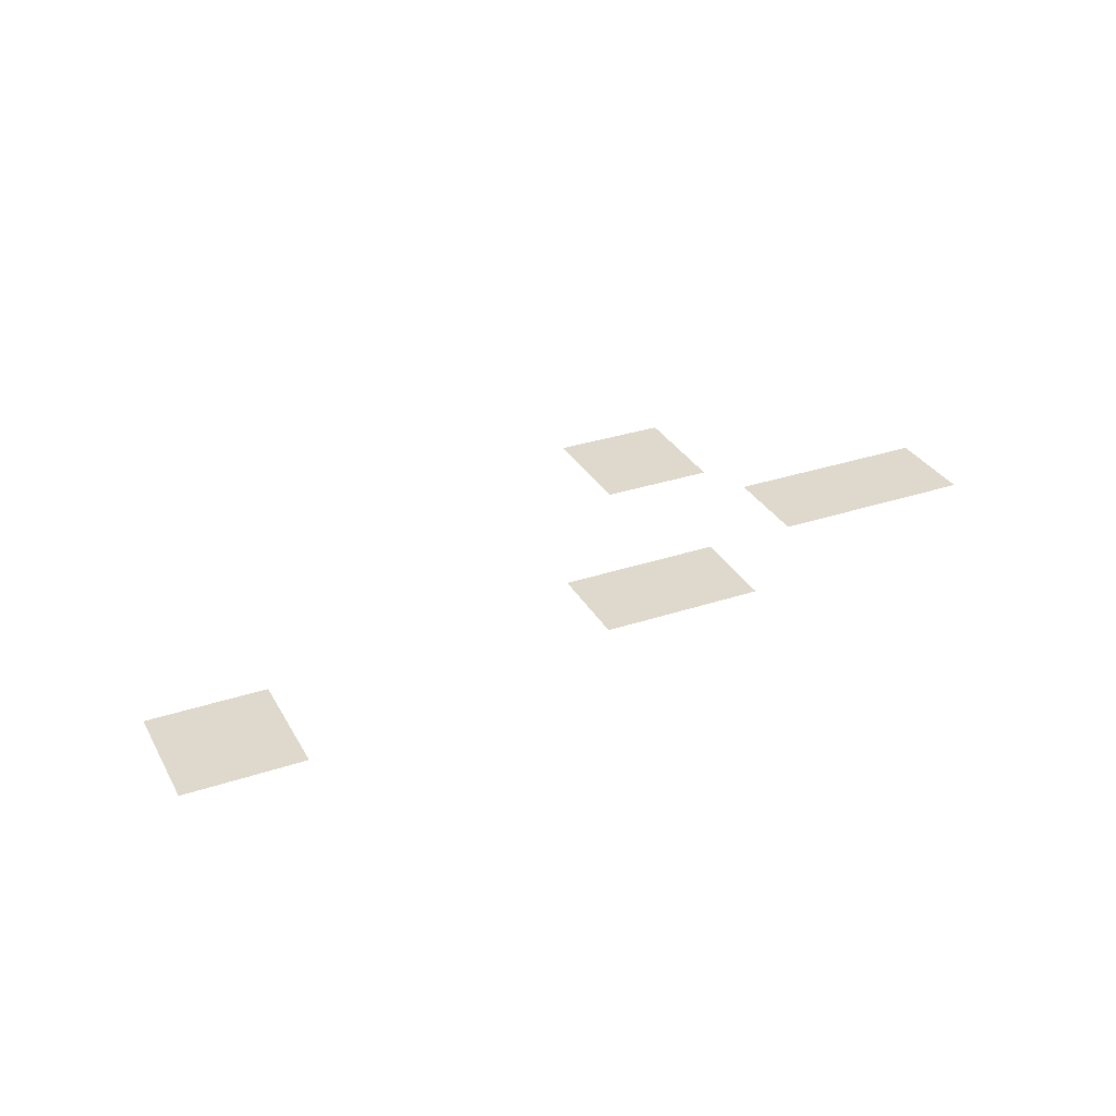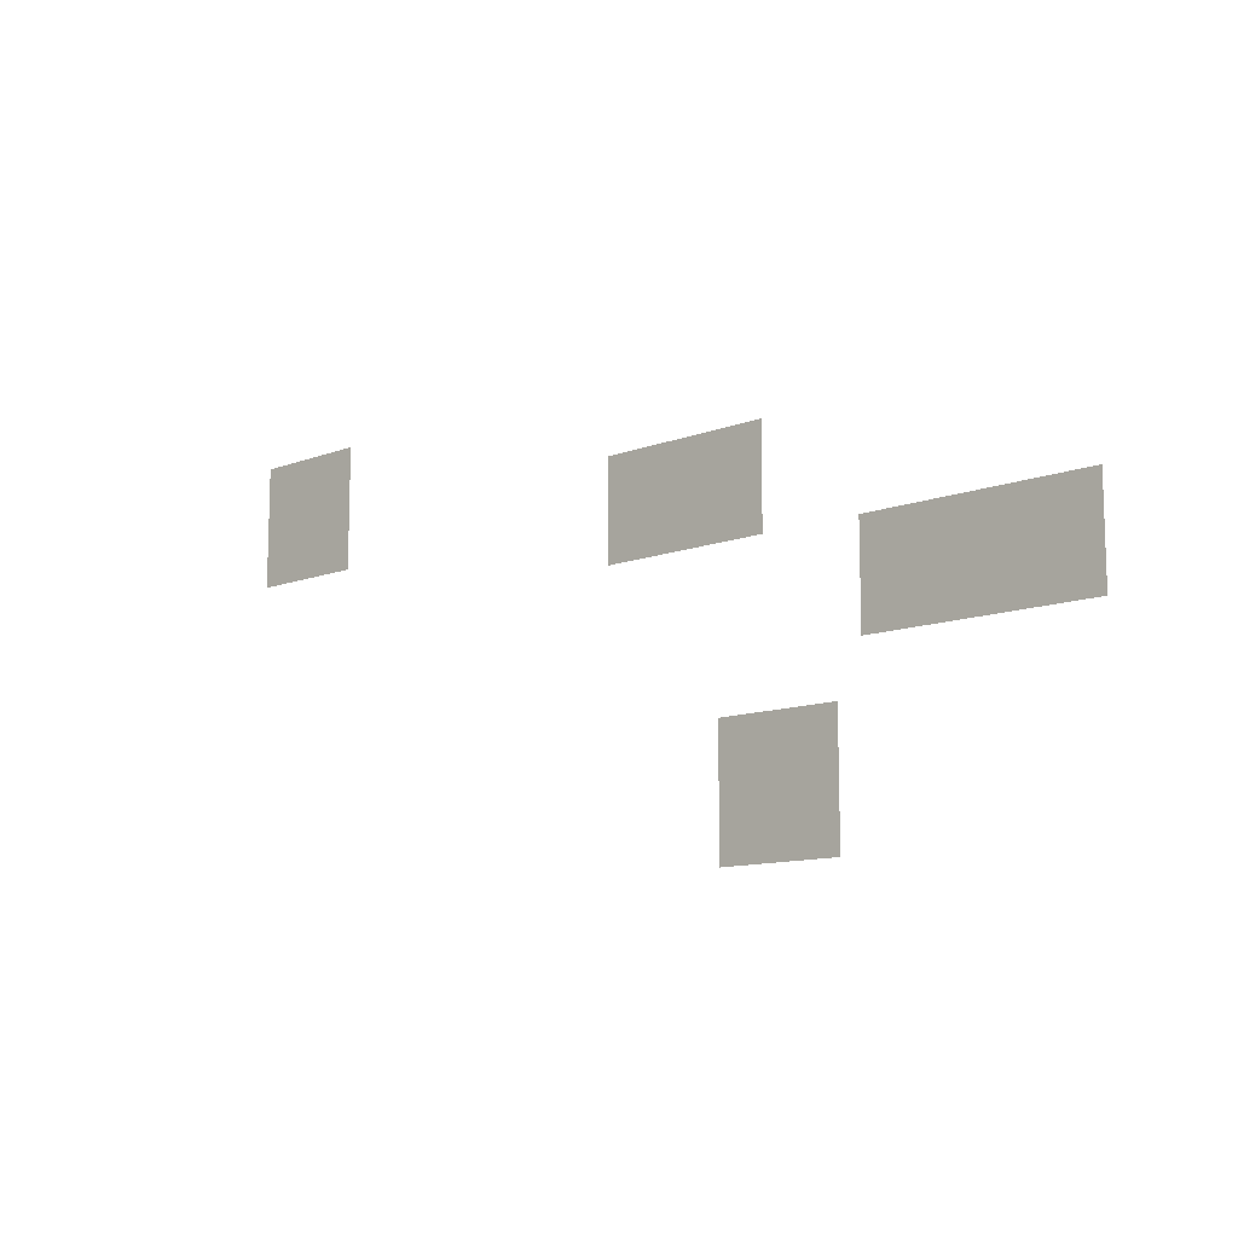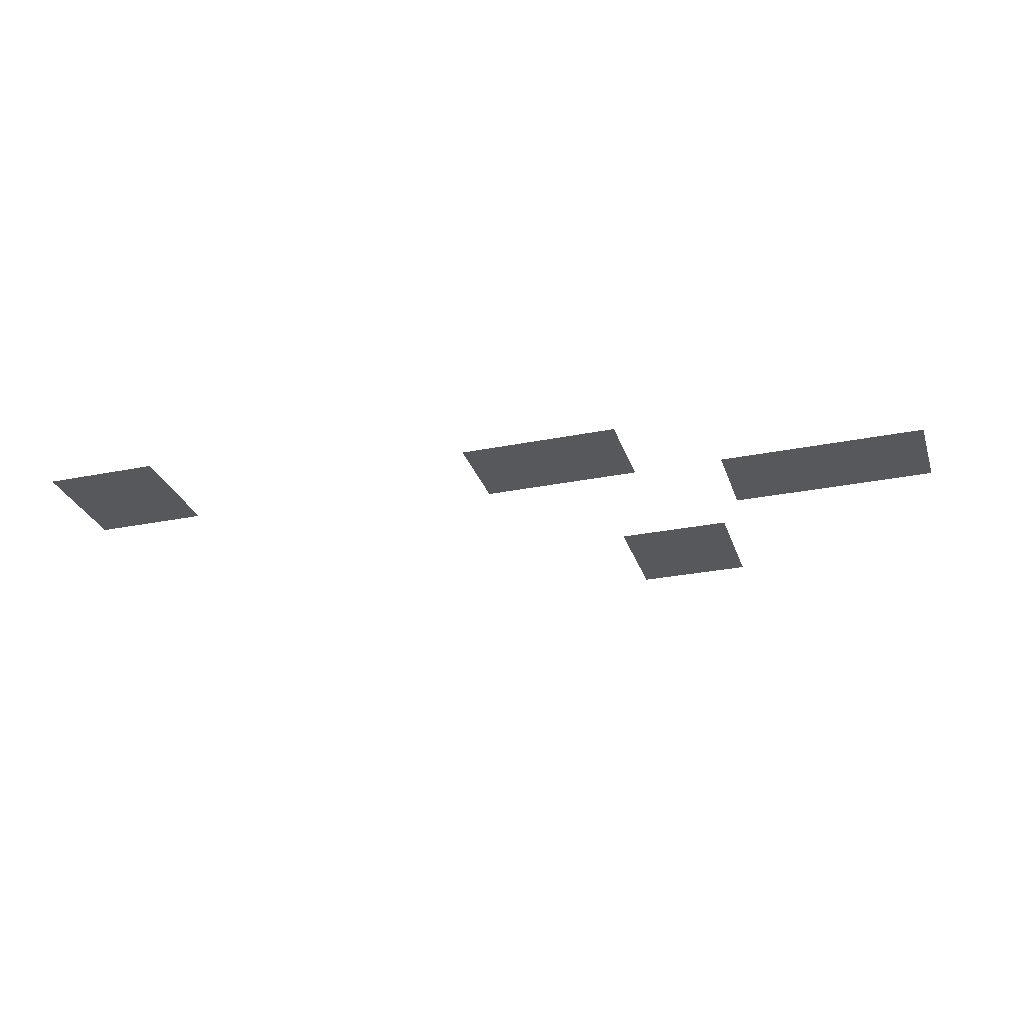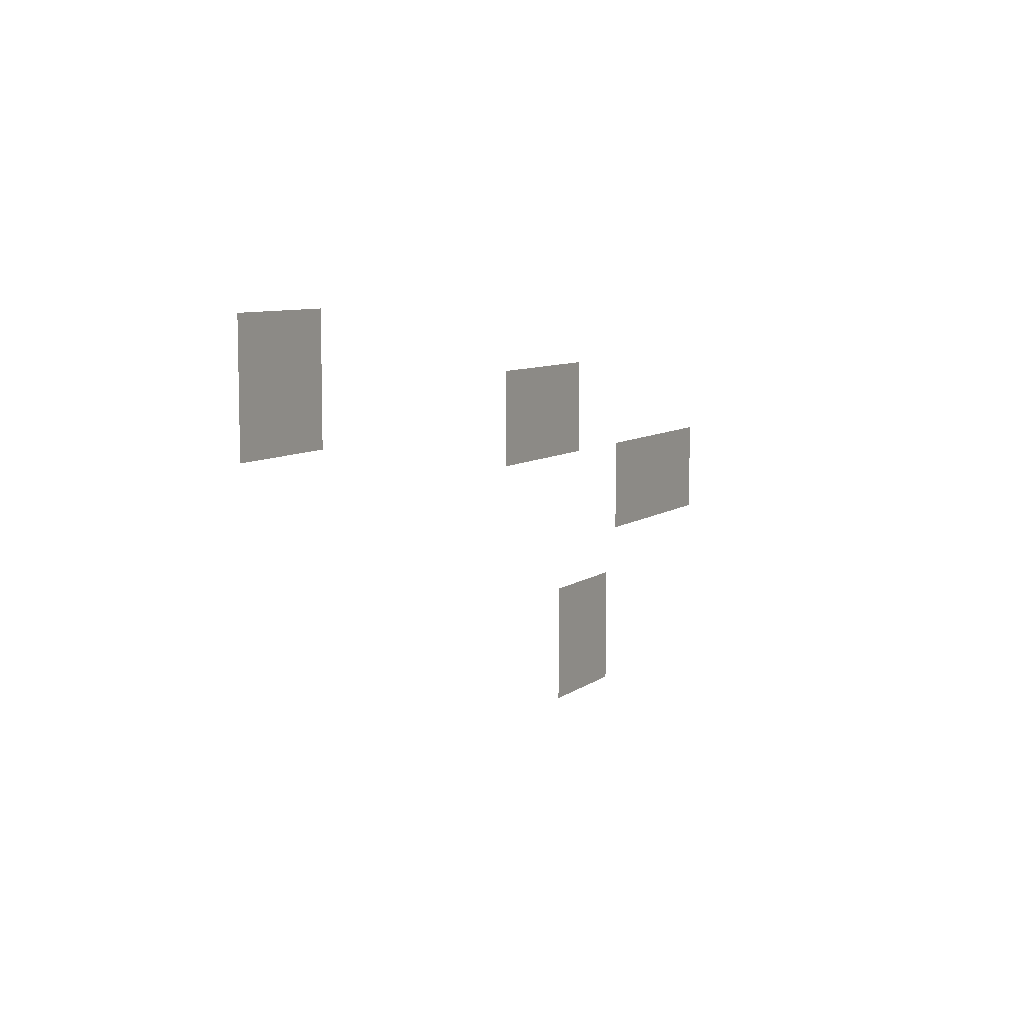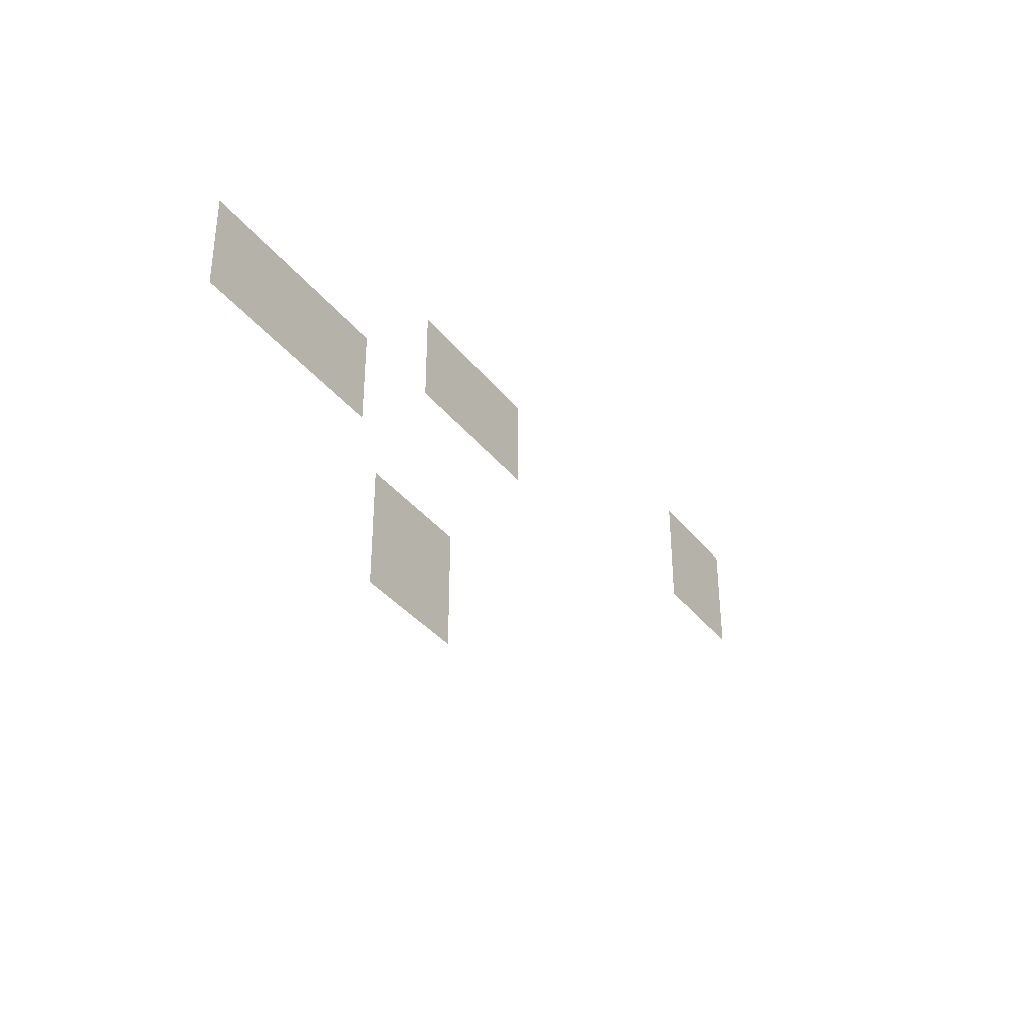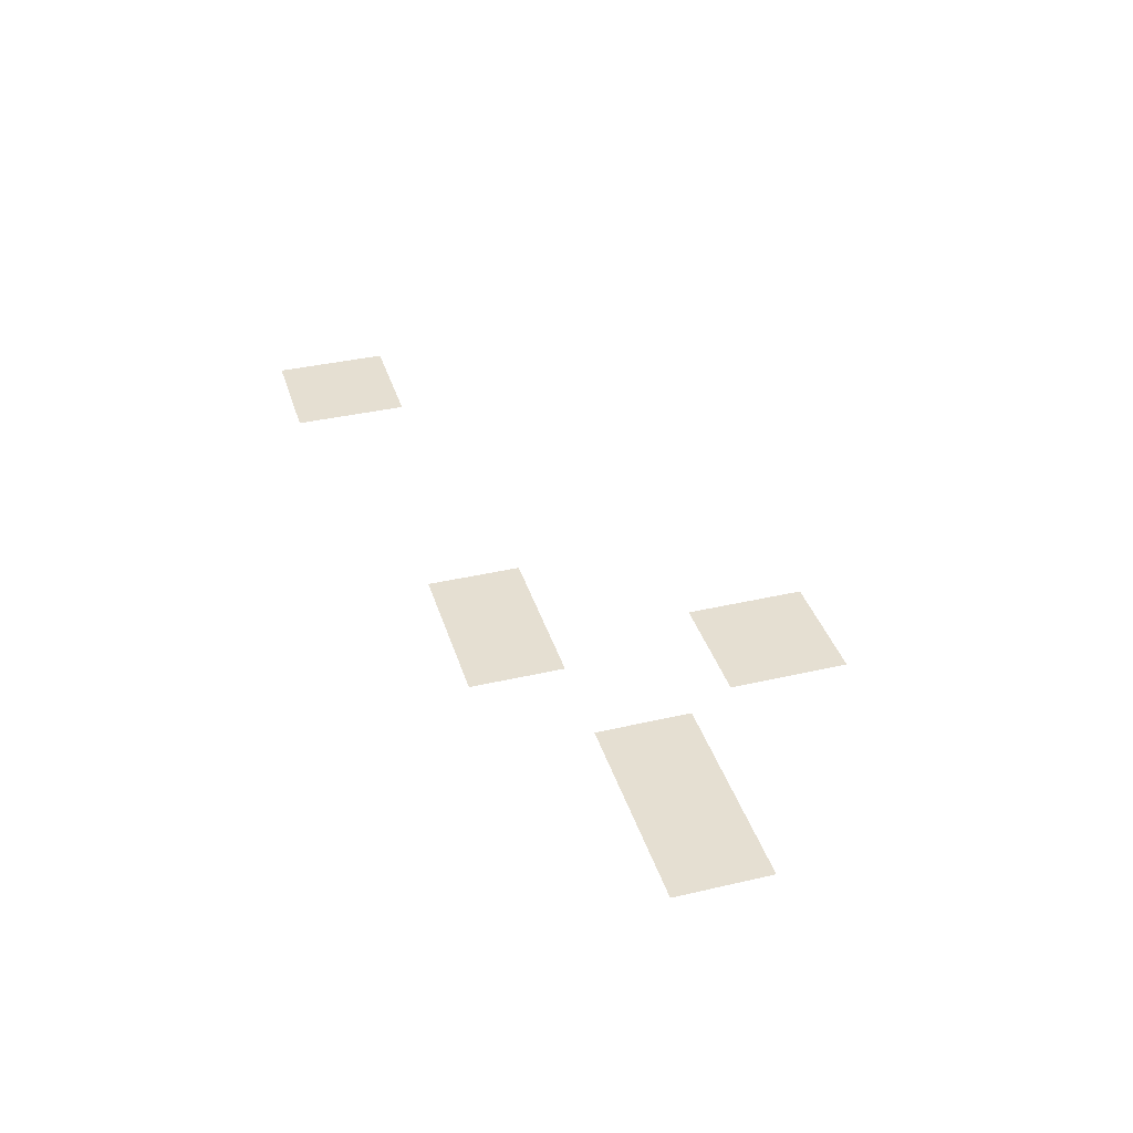
<metadata>
{"format":"obj","ext":"obj","renderer":"f3d","projection":"perspective","resolution":1024,"background":"white","views":[{"elev":31.9,"azim":154.9,"up":"+Z"},{"elev":-11.6,"azim":-137.5,"up":"+Y"},{"elev":-28.5,"azim":-163.1,"up":"+Z"},{"elev":7.8,"azim":117.7,"up":"+Y"},{"elev":-36.2,"azim":-57.1,"up":"+Y"},{"elev":37.3,"azim":-106.6,"up":"+Z"}]}
</metadata>
<code>
v -14 -7 0
v -15 -7 0
v -15 -6 0
v -14 -6 0
v -13 -7 0
v -14 -7 0
v -14 -6 0
v -13 -6 0
v -12 -7 0
v -13 -7 0
v -13 -6 0
v -12 -6 0
v -11 -7 0
v -12 -7 0
v -12 -6 0
v -11 -6 0
v -10 -7 0
v -11 -7 0
v -11 -6 0
v -10 -6 0
v -14 -8 0
v -15 -8 0
v -15 -7 0
v -14 -7 0
v -13 -8 0
v -14 -8 0
v -14 -7 0
v -13 -7 0
v -12 -8 0
v -13 -8 0
v -13 -7 0
v -12 -7 0
v -11 -8 0
v -12 -8 0
v -12 -7 0
v -11 -7 0
v -10 -8 0
v -11 -8 0
v -11 -7 0
v -10 -7 0
v -14 -9 0
v -15 -9 0
v -15 -8 0
v -14 -8 0
v -13 -9 0
v -14 -9 0
v -14 -8 0
v -13 -8 0
v -12 -9 0
v -13 -9 0
v -13 -8 0
v -12 -8 0
v -11 -9 0
v -12 -9 0
v -12 -8 0
v -11 -8 0
v -10 -9 0
v -11 -9 0
v -11 -8 0
v -10 -8 0
v -35 -10 0
v -36 -10 0
v -36 -9 0
v -35 -9 0
v -34 -10 0
v -35 -10 0
v -35 -9 0
v -34 -9 0
v -33 -10 0
v -34 -10 0
v -34 -9 0
v -33 -9 0
v -32 -10 0
v -33 -10 0
v -33 -9 0
v -32 -9 0
v -31 -10 0
v -32 -10 0
v -32 -9 0
v -31 -9 0
v -30 -10 0
v -31 -10 0
v -31 -9 0
v -30 -9 0
v -29 -10 0
v -30 -10 0
v -30 -9 0
v -29 -9 0
v -14 -10 0
v -15 -10 0
v -15 -9 0
v -14 -9 0
v -13 -10 0
v -14 -10 0
v -14 -9 0
v -13 -9 0
v -12 -10 0
v -13 -10 0
v -13 -9 0
v -12 -9 0
v -11 -10 0
v -12 -10 0
v -12 -9 0
v -11 -9 0
v -10 -10 0
v -11 -10 0
v -11 -9 0
v -10 -9 0
v -35 -11 0
v -36 -11 0
v -36 -10 0
v -35 -10 0
v -34 -11 0
v -35 -11 0
v -35 -10 0
v -34 -10 0
v -33 -11 0
v -34 -11 0
v -34 -10 0
v -33 -10 0
v -32 -11 0
v -33 -11 0
v -33 -10 0
v -32 -10 0
v -31 -11 0
v -32 -11 0
v -32 -10 0
v -31 -10 0
v -30 -11 0
v -31 -11 0
v -31 -10 0
v -30 -10 0
v -29 -11 0
v -30 -11 0
v -30 -10 0
v -29 -10 0
v -14 -11 0
v -15 -11 0
v -15 -10 0
v -14 -10 0
v -13 -11 0
v -14 -11 0
v -14 -10 0
v -13 -10 0
v -12 -11 0
v -13 -11 0
v -13 -10 0
v -12 -10 0
v -11 -11 0
v -12 -11 0
v -12 -10 0
v -11 -10 0
v -10 -11 0
v -11 -11 0
v -11 -10 0
v -10 -10 0
v -35 -12 0
v -36 -12 0
v -36 -11 0
v -35 -11 0
v -34 -12 0
v -35 -12 0
v -35 -11 0
v -34 -11 0
v -33 -12 0
v -34 -12 0
v -34 -11 0
v -33 -11 0
v -32 -12 0
v -33 -12 0
v -33 -11 0
v -32 -11 0
v -31 -12 0
v -32 -12 0
v -32 -11 0
v -31 -11 0
v -30 -12 0
v -31 -12 0
v -31 -11 0
v -30 -11 0
v -29 -12 0
v -30 -12 0
v -30 -11 0
v -29 -11 0
v -35 -13 0
v -36 -13 0
v -36 -12 0
v -35 -12 0
v -34 -13 0
v -35 -13 0
v -35 -12 0
v -34 -12 0
v -33 -13 0
v -34 -13 0
v -34 -12 0
v -33 -12 0
v -32 -13 0
v -33 -13 0
v -33 -12 0
v -32 -12 0
v -31 -13 0
v -32 -13 0
v -32 -12 0
v -31 -12 0
v -30 -13 0
v -31 -13 0
v -31 -12 0
v -30 -12 0
v -29 -13 0
v -30 -13 0
v -30 -12 0
v -29 -12 0
v -48 -14 0
v -49 -14 0
v -49 -13 0
v -48 -13 0
v -47 -14 0
v -48 -14 0
v -48 -13 0
v -47 -13 0
v -46 -14 0
v -47 -14 0
v -47 -13 0
v -46 -13 0
v -45 -14 0
v -46 -14 0
v -46 -13 0
v -45 -13 0
v -44 -14 0
v -45 -14 0
v -45 -13 0
v -44 -13 0
v -43 -14 0
v -44 -14 0
v -44 -13 0
v -43 -13 0
v -42 -14 0
v -43 -14 0
v -43 -13 0
v -42 -13 0
v -41 -14 0
v -42 -14 0
v -42 -13 0
v -41 -13 0
v -40 -14 0
v -41 -14 0
v -41 -13 0
v -40 -13 0
v -48 -15 0
v -49 -15 0
v -49 -14 0
v -48 -14 0
v -47 -15 0
v -48 -15 0
v -48 -14 0
v -47 -14 0
v -46 -15 0
v -47 -15 0
v -47 -14 0
v -46 -14 0
v -45 -15 0
v -46 -15 0
v -46 -14 0
v -45 -14 0
v -44 -15 0
v -45 -15 0
v -45 -14 0
v -44 -14 0
v -43 -15 0
v -44 -15 0
v -44 -14 0
v -43 -14 0
v -42 -15 0
v -43 -15 0
v -43 -14 0
v -42 -14 0
v -41 -15 0
v -42 -15 0
v -42 -14 0
v -41 -14 0
v -40 -15 0
v -41 -15 0
v -41 -14 0
v -40 -14 0
v -48 -16 0
v -49 -16 0
v -49 -15 0
v -48 -15 0
v -47 -16 0
v -48 -16 0
v -48 -15 0
v -47 -15 0
v -46 -16 0
v -47 -16 0
v -47 -15 0
v -46 -15 0
v -45 -16 0
v -46 -16 0
v -46 -15 0
v -45 -15 0
v -44 -16 0
v -45 -16 0
v -45 -15 0
v -44 -15 0
v -43 -16 0
v -44 -16 0
v -44 -15 0
v -43 -15 0
v -42 -16 0
v -43 -16 0
v -43 -15 0
v -42 -15 0
v -41 -16 0
v -42 -16 0
v -42 -15 0
v -41 -15 0
v -40 -16 0
v -41 -16 0
v -41 -15 0
v -40 -15 0
v -48 -17 0
v -49 -17 0
v -49 -16 0
v -48 -16 0
v -47 -17 0
v -48 -17 0
v -48 -16 0
v -47 -16 0
v -46 -17 0
v -47 -17 0
v -47 -16 0
v -46 -16 0
v -45 -17 0
v -46 -17 0
v -46 -16 0
v -45 -16 0
v -44 -17 0
v -45 -17 0
v -45 -16 0
v -44 -16 0
v -43 -17 0
v -44 -17 0
v -44 -16 0
v -43 -16 0
v -42 -17 0
v -43 -17 0
v -43 -16 0
v -42 -16 0
v -41 -17 0
v -42 -17 0
v -42 -16 0
v -41 -16 0
v -40 -17 0
v -41 -17 0
v -41 -16 0
v -40 -16 0
v -38 -20 0
v -39 -20 0
v -39 -19 0
v -38 -19 0
v -37 -20 0
v -38 -20 0
v -38 -19 0
v -37 -19 0
v -36 -20 0
v -37 -20 0
v -37 -19 0
v -36 -19 0
v -35 -20 0
v -36 -20 0
v -36 -19 0
v -35 -19 0
v -34 -20 0
v -35 -20 0
v -35 -19 0
v -34 -19 0
v -38 -21 0
v -39 -21 0
v -39 -20 0
v -38 -20 0
v -37 -21 0
v -38 -21 0
v -38 -20 0
v -37 -20 0
v -36 -21 0
v -37 -21 0
v -37 -20 0
v -36 -20 0
v -35 -21 0
v -36 -21 0
v -36 -20 0
v -35 -20 0
v -34 -21 0
v -35 -21 0
v -35 -20 0
v -34 -20 0
v -38 -22 0
v -39 -22 0
v -39 -21 0
v -38 -21 0
v -37 -22 0
v -38 -22 0
v -38 -21 0
v -37 -21 0
v -36 -22 0
v -37 -22 0
v -37 -21 0
v -36 -21 0
v -35 -22 0
v -36 -22 0
v -36 -21 0
v -35 -21 0
v -34 -22 0
v -35 -22 0
v -35 -21 0
v -34 -21 0
v -38 -23 0
v -39 -23 0
v -39 -22 0
v -38 -22 0
v -37 -23 0
v -38 -23 0
v -38 -22 0
v -37 -22 0
v -36 -23 0
v -37 -23 0
v -37 -22 0
v -36 -22 0
v -35 -23 0
v -36 -23 0
v -36 -22 0
v -35 -22 0
v -34 -23 0
v -35 -23 0
v -35 -22 0
v -34 -22 0
v -38 -24 0
v -39 -24 0
v -39 -23 0
v -38 -23 0
v -37 -24 0
v -38 -24 0
v -38 -23 0
v -37 -23 0
v -36 -24 0
v -37 -24 0
v -37 -23 0
v -36 -23 0
v -35 -24 0
v -36 -24 0
v -36 -23 0
v -35 -23 0
v -34 -24 0
v -35 -24 0
v -35 -23 0
v -34 -23 0
g Robinsons_mesh_0007
f 1 2 3 4
f 5 6 7 8
f 9 10 11 12
f 13 14 15 16
f 17 18 19 20
f 21 22 23 24
f 25 26 27 28
f 29 30 31 32
f 33 34 35 36
f 37 38 39 40
f 41 42 43 44
f 45 46 47 48
f 49 50 51 52
f 53 54 55 56
f 57 58 59 60
f 61 62 63 64
f 65 66 67 68
f 69 70 71 72
f 73 74 75 76
f 77 78 79 80
f 81 82 83 84
f 85 86 87 88
f 89 90 91 92
f 93 94 95 96
f 97 98 99 100
f 101 102 103 104
f 105 106 107 108
f 109 110 111 112
f 113 114 115 116
f 117 118 119 120
f 121 122 123 124
f 125 126 127 128
f 129 130 131 132
f 133 134 135 136
f 137 138 139 140
f 141 142 143 144
f 145 146 147 148
f 149 150 151 152
f 153 154 155 156
f 157 158 159 160
f 161 162 163 164
f 165 166 167 168
f 169 170 171 172
f 173 174 175 176
f 177 178 179 180
f 181 182 183 184
f 185 186 187 188
f 189 190 191 192
f 193 194 195 196
f 197 198 199 200
f 201 202 203 204
f 205 206 207 208
f 209 210 211 212
f 213 214 215 216
f 217 218 219 220
f 221 222 223 224
f 225 226 227 228
f 229 230 231 232
f 233 234 235 236
f 237 238 239 240
f 241 242 243 244
f 245 246 247 248
f 249 250 251 252
f 253 254 255 256
f 257 258 259 260
f 261 262 263 264
f 265 266 267 268
f 269 270 271 272
f 273 274 275 276
f 277 278 279 280
f 281 282 283 284
f 285 286 287 288
f 289 290 291 292
f 293 294 295 296
f 297 298 299 300
f 301 302 303 304
f 305 306 307 308
f 309 310 311 312
f 313 314 315 316
f 317 318 319 320
f 321 322 323 324
f 325 326 327 328
f 329 330 331 332
f 333 334 335 336
f 337 338 339 340
f 341 342 343 344
f 345 346 347 348
f 349 350 351 352
f 353 354 355 356
f 357 358 359 360
f 361 362 363 364
f 365 366 367 368
f 369 370 371 372
f 373 374 375 376
f 377 378 379 380
f 381 382 383 384
f 385 386 387 388
f 389 390 391 392
f 393 394 395 396
f 397 398 399 400
f 401 402 403 404
f 405 406 407 408
f 409 410 411 412
f 413 414 415 416
f 417 418 419 420
f 421 422 423 424
f 425 426 427 428
f 429 430 431 432
f 433 434 435 436
f 437 438 439 440
f 441 442 443 444
f 445 446 447 448
f 449 450 451 452
f 453 454 455 456

</code>
